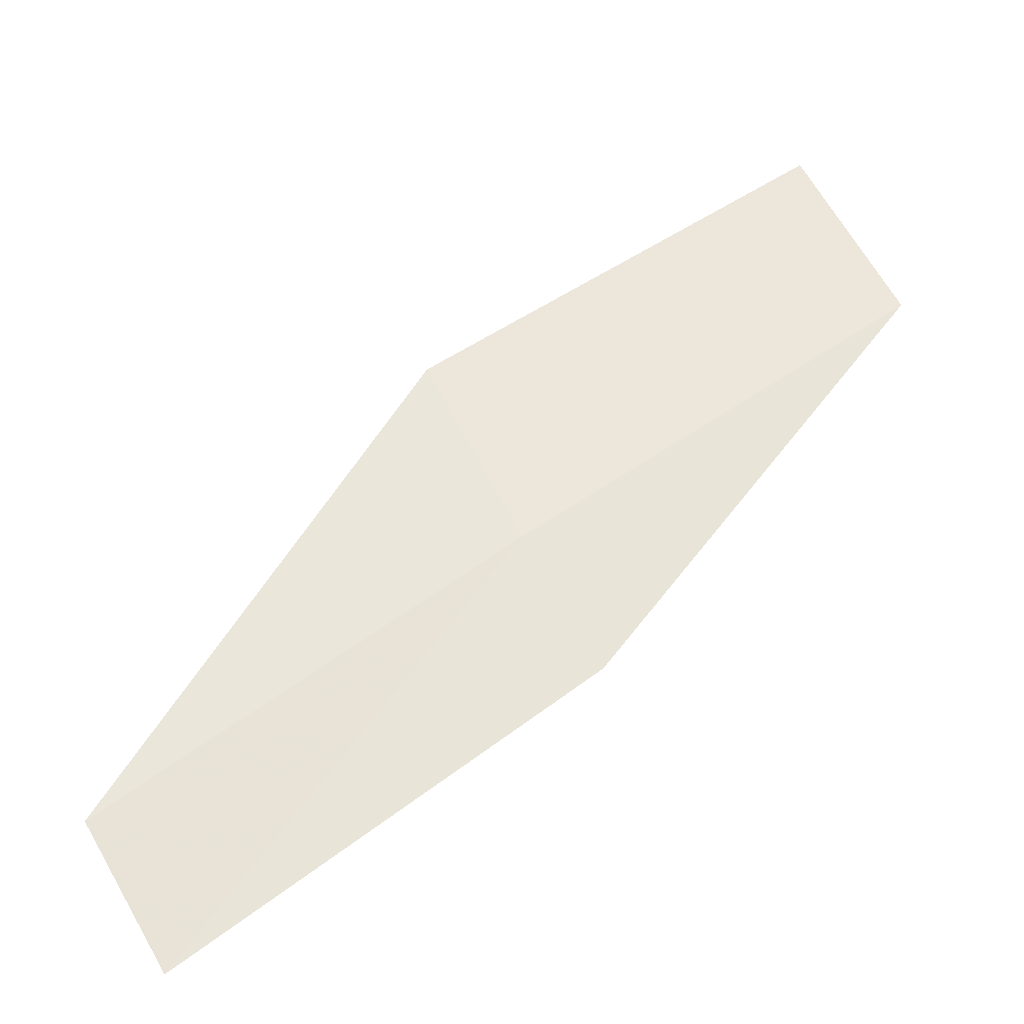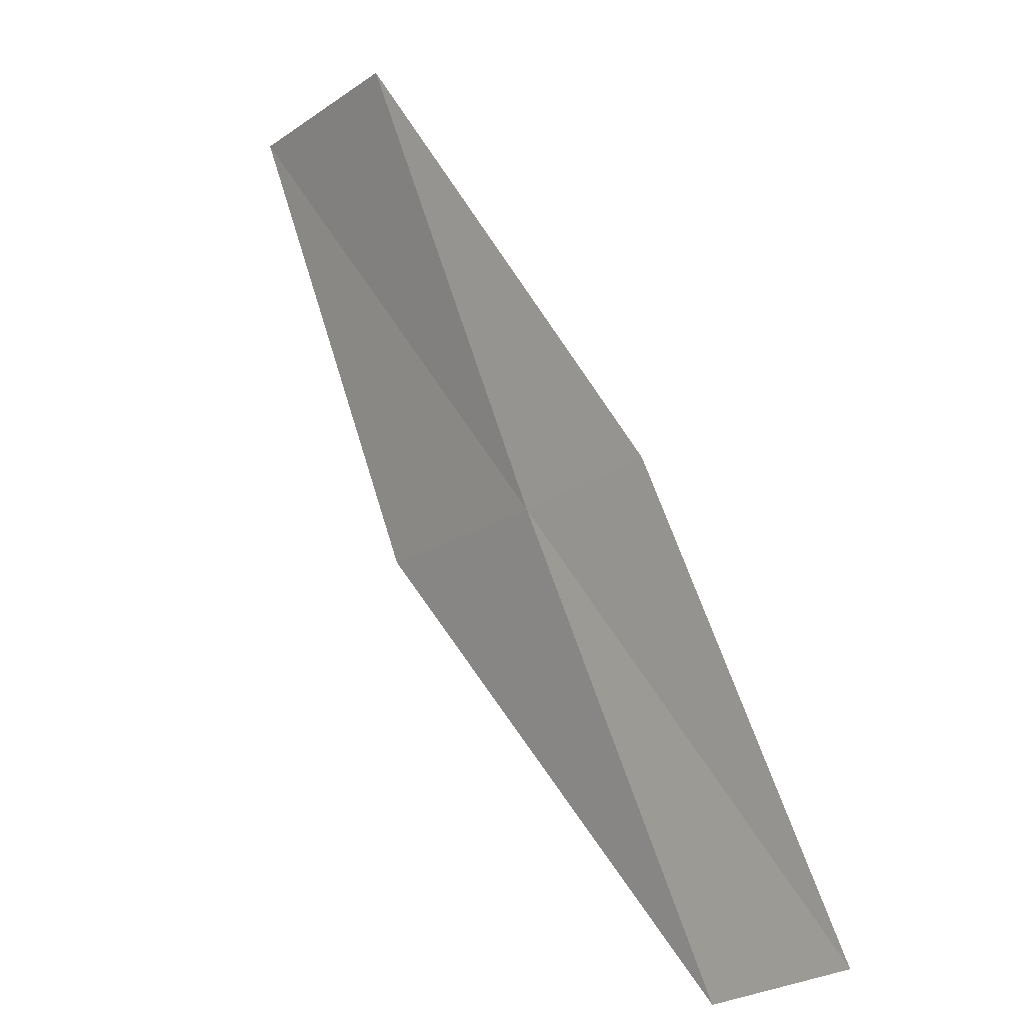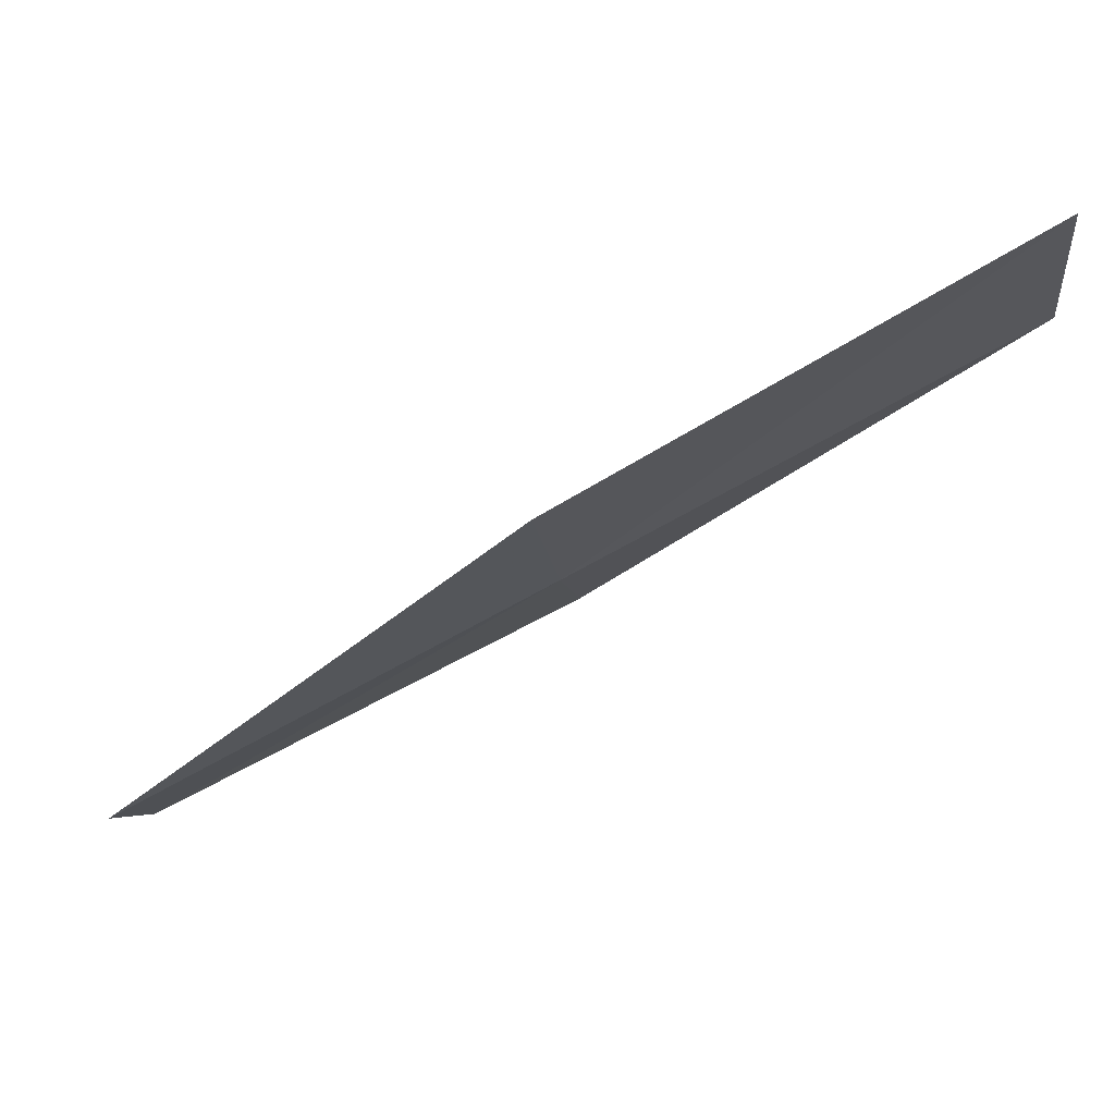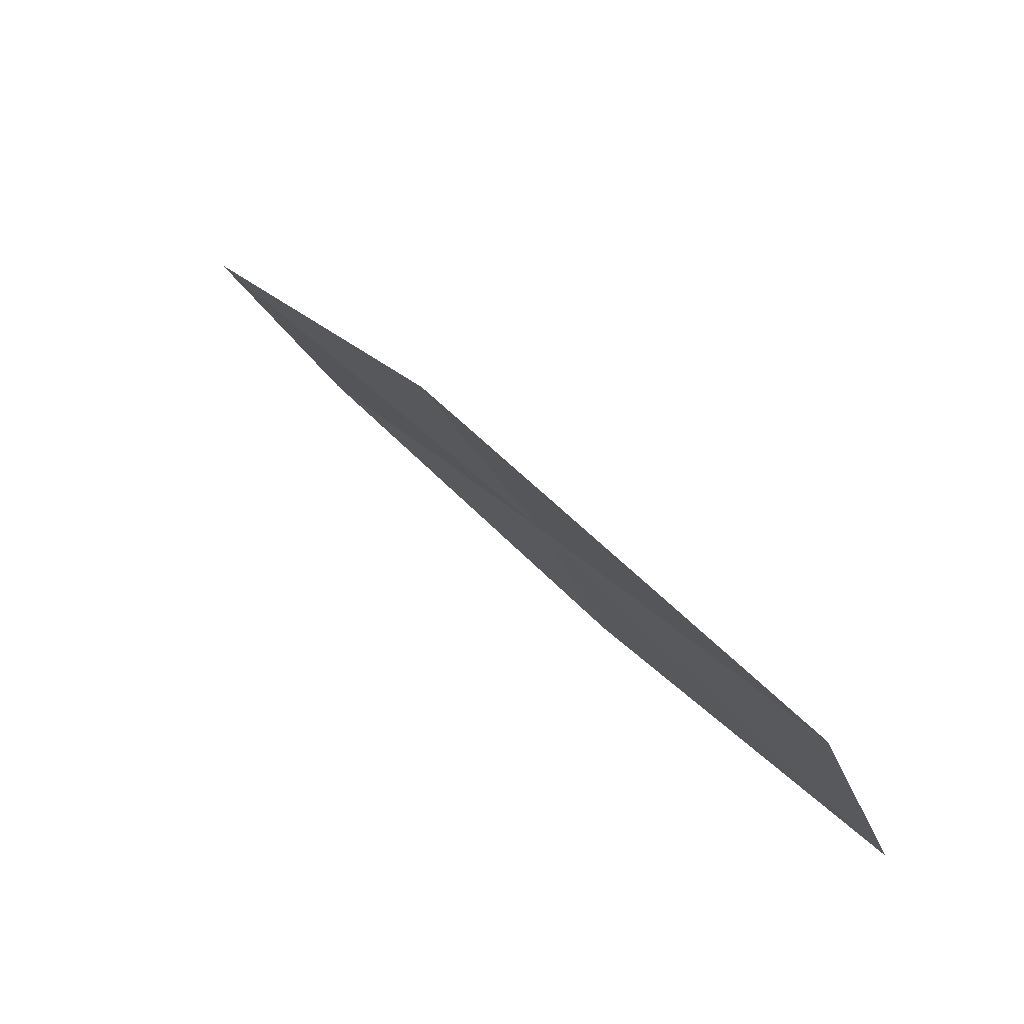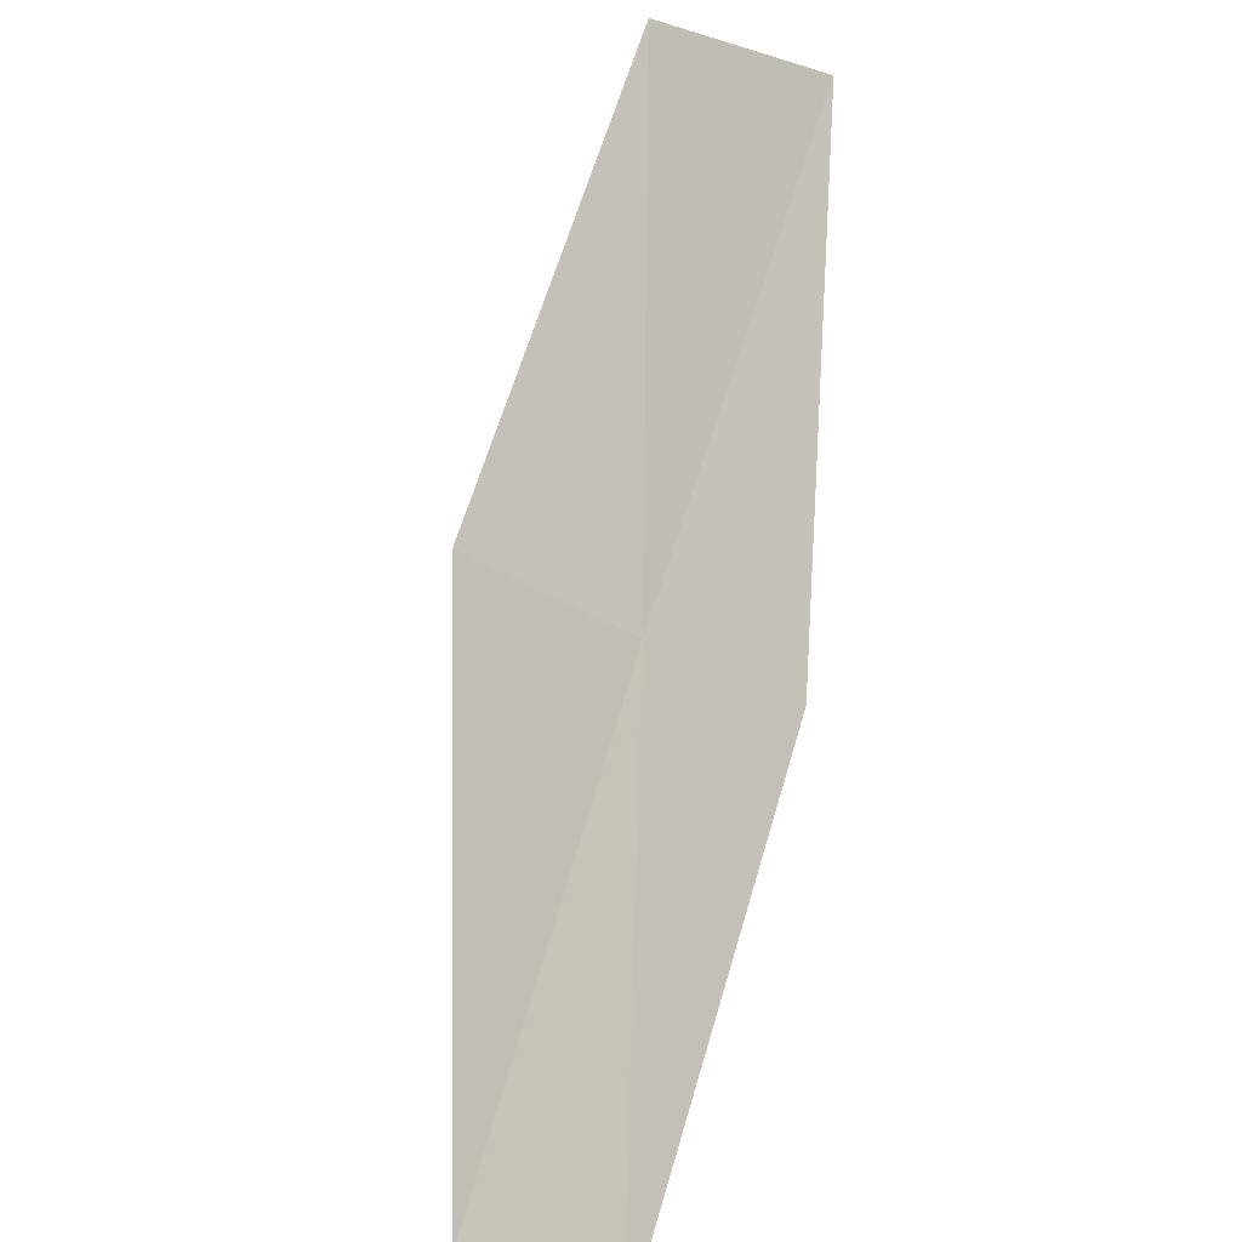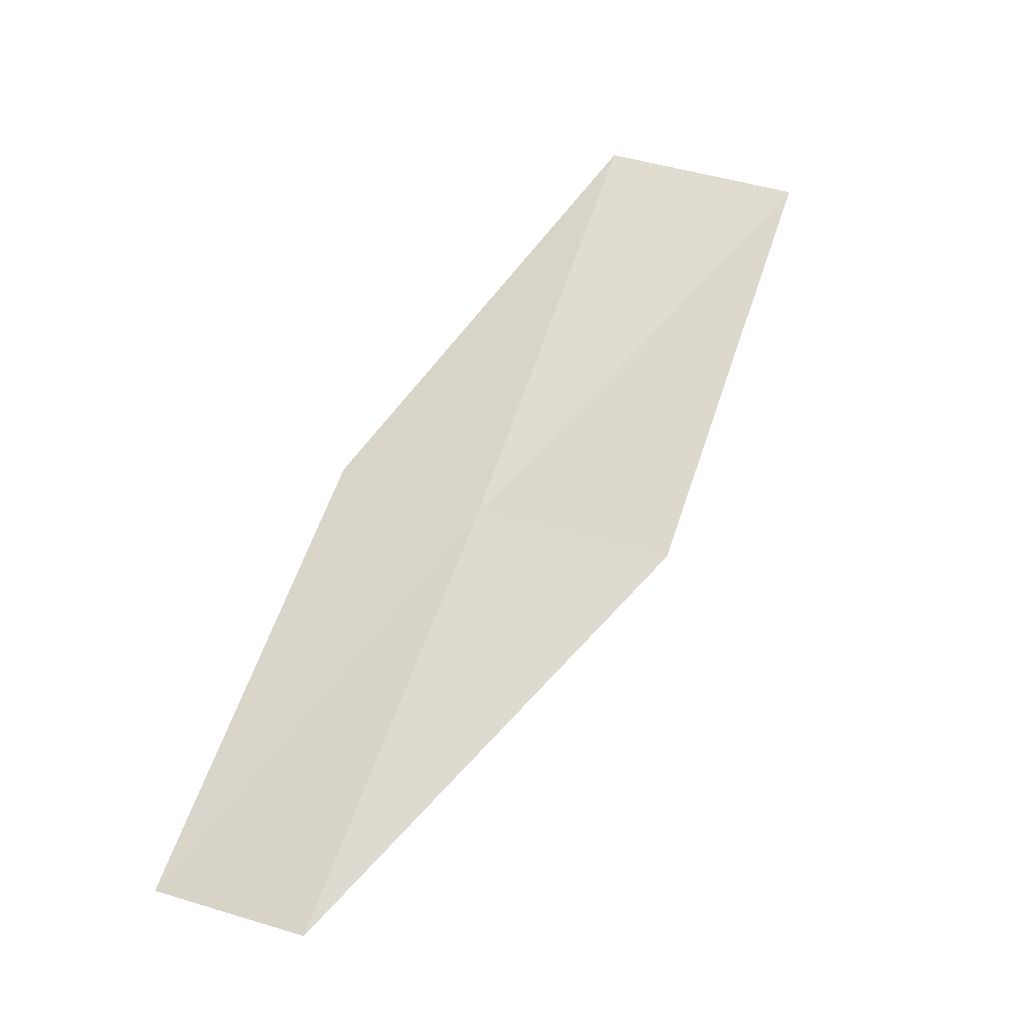
<metadata>
{"format":"obj","ext":"obj","renderer":"f3d","projection":"perspective","resolution":1024,"background":"white","views":[{"elev":-72.7,"azim":-53.2,"up":"+Y"},{"elev":-77.1,"azim":33.9,"up":"+Y"},{"elev":29.3,"azim":-81.5,"up":"+Y"},{"elev":-56.3,"azim":-97.8,"up":"+Z"},{"elev":-68.8,"azim":-8.4,"up":"+Y"},{"elev":-51.3,"azim":121.0,"up":"+Z"}]}
</metadata>
<code>
v -22.37 8.265 16
v -21.91 9.424 18
v -21.78 7.827 16
v -22.63 10.17 18
v -23.14 8.969 16
v -22.16 6.676 14
v -22.78 7.082 14
f 1 3 2
f 1 2 4
f 1 4 5
f 1 6 3
f 1 7 6
f 1 5 7

</code>
